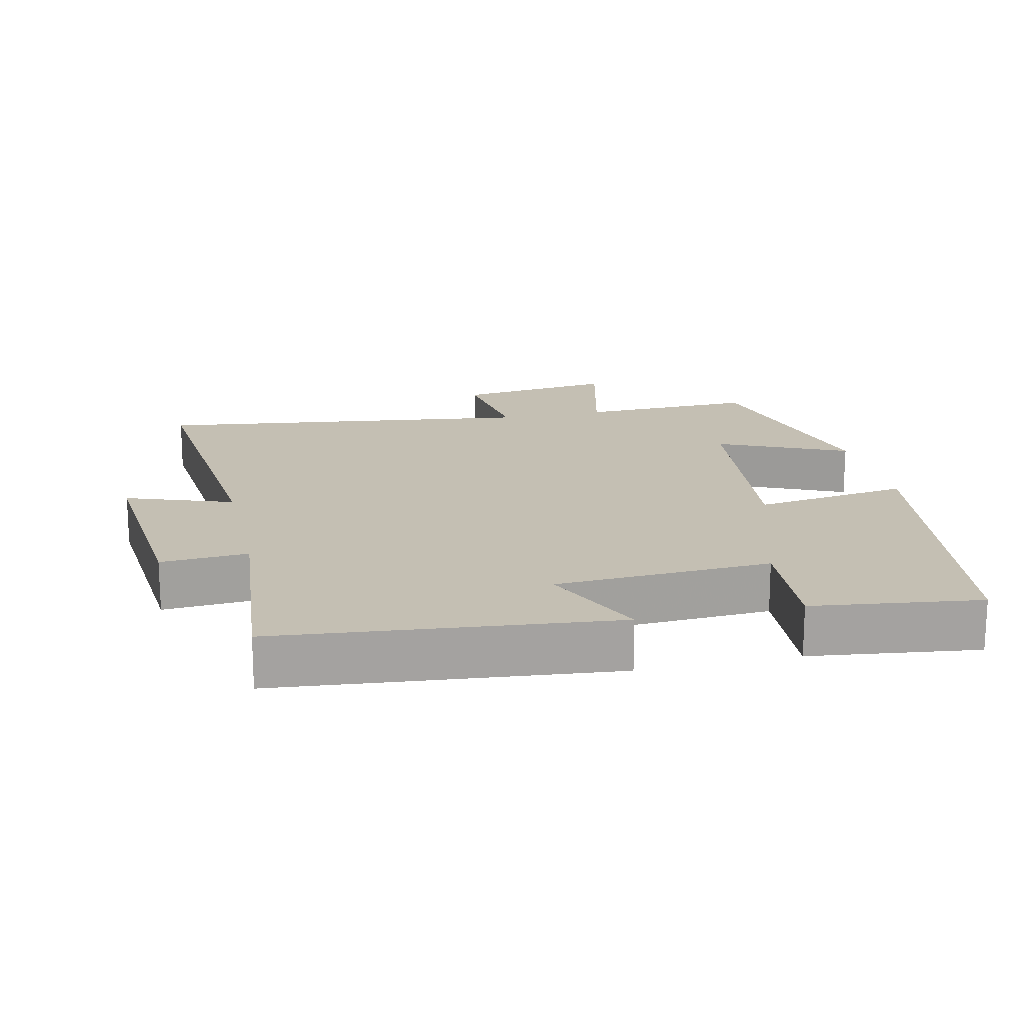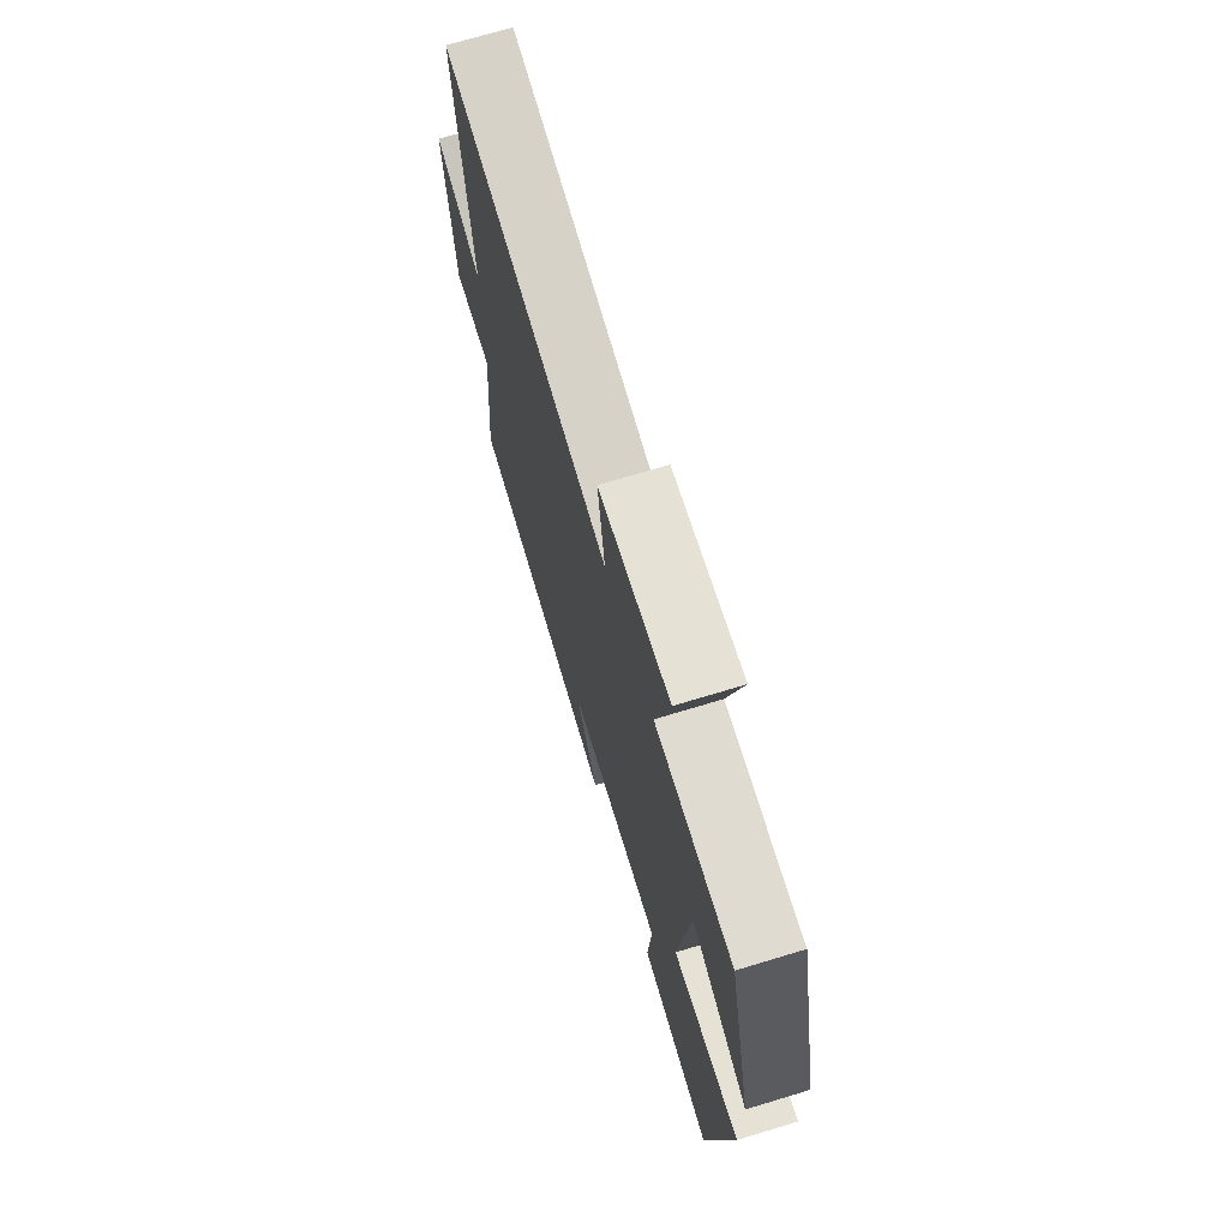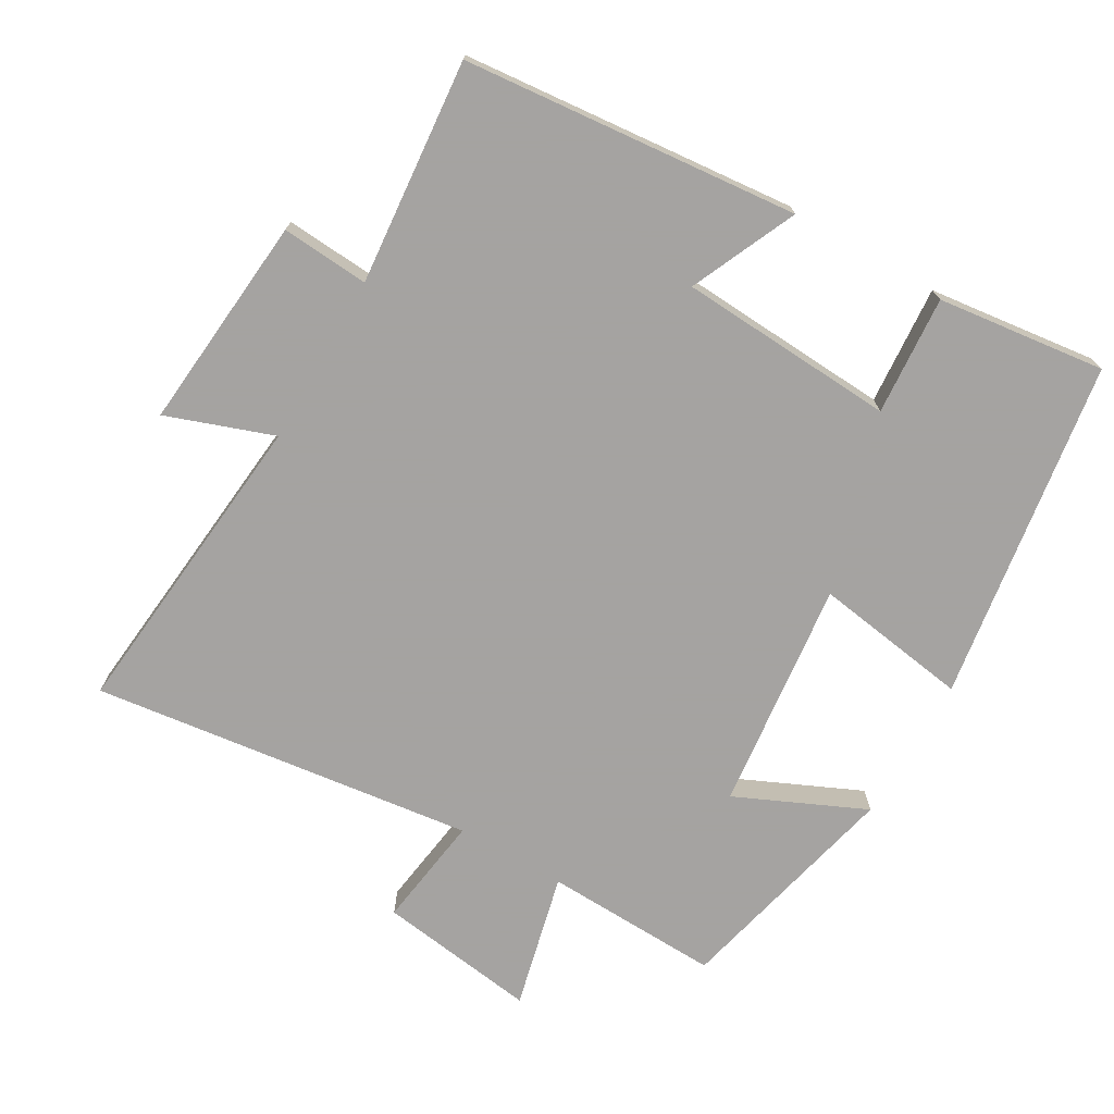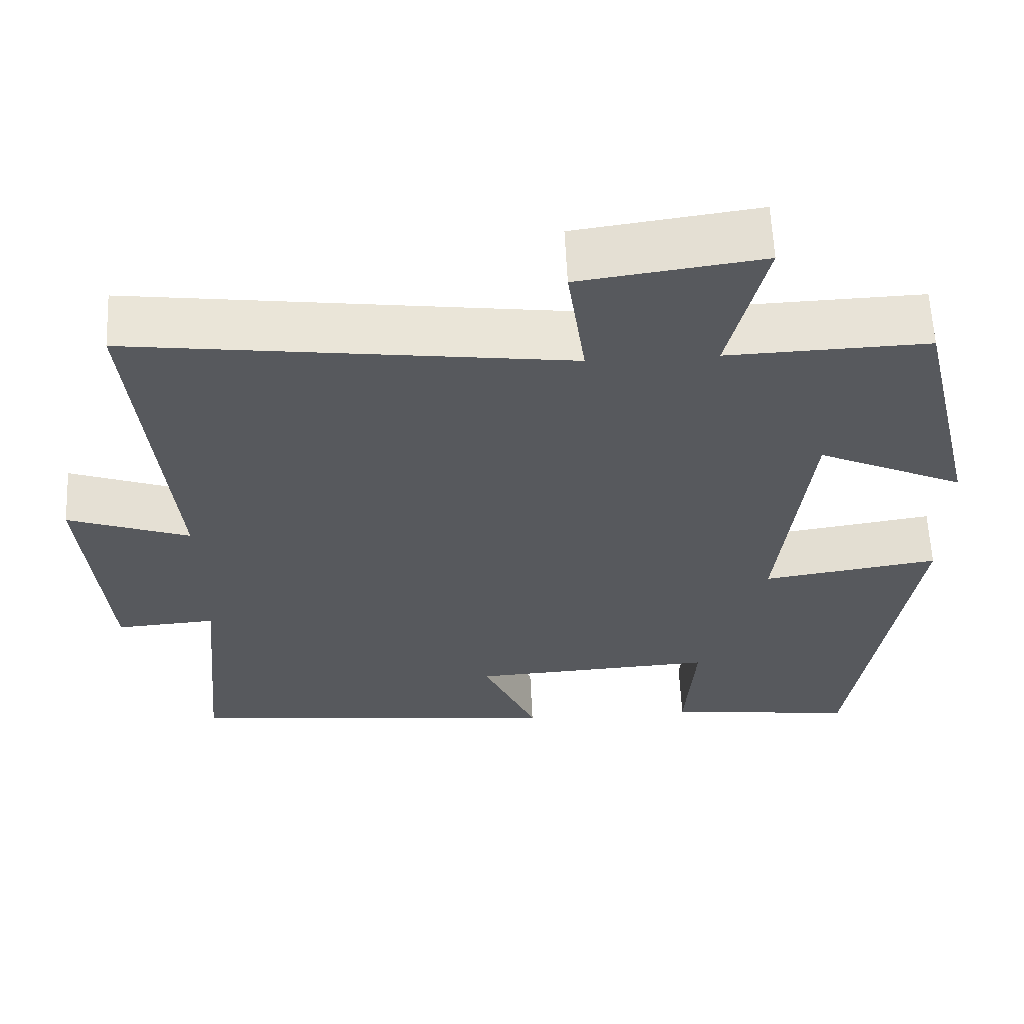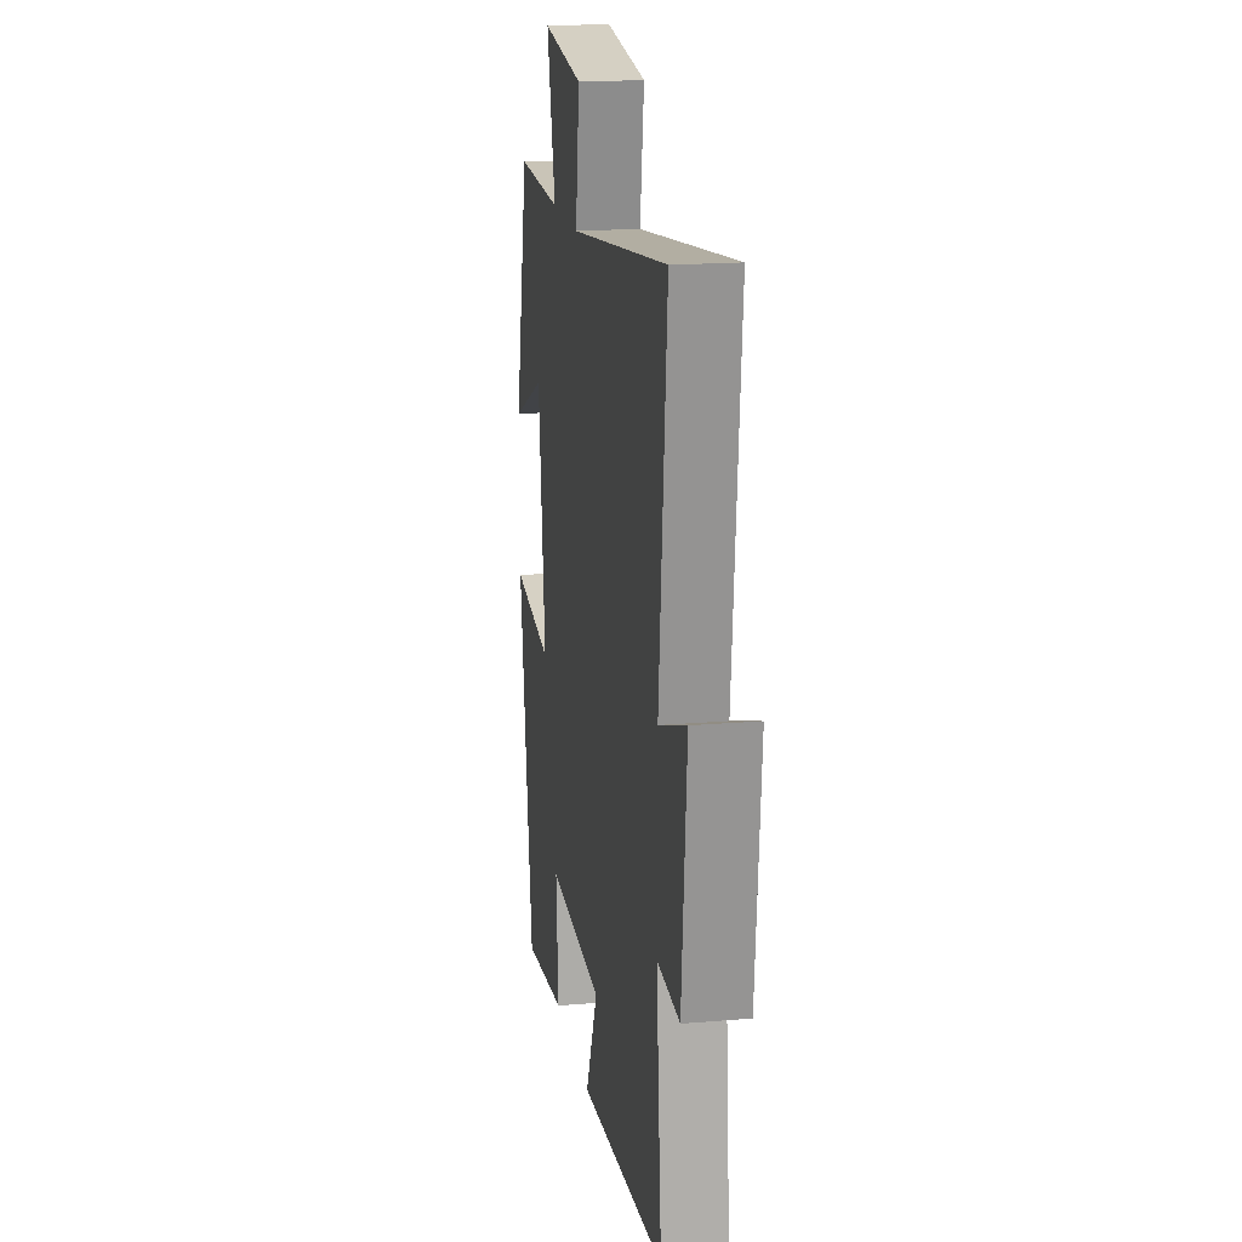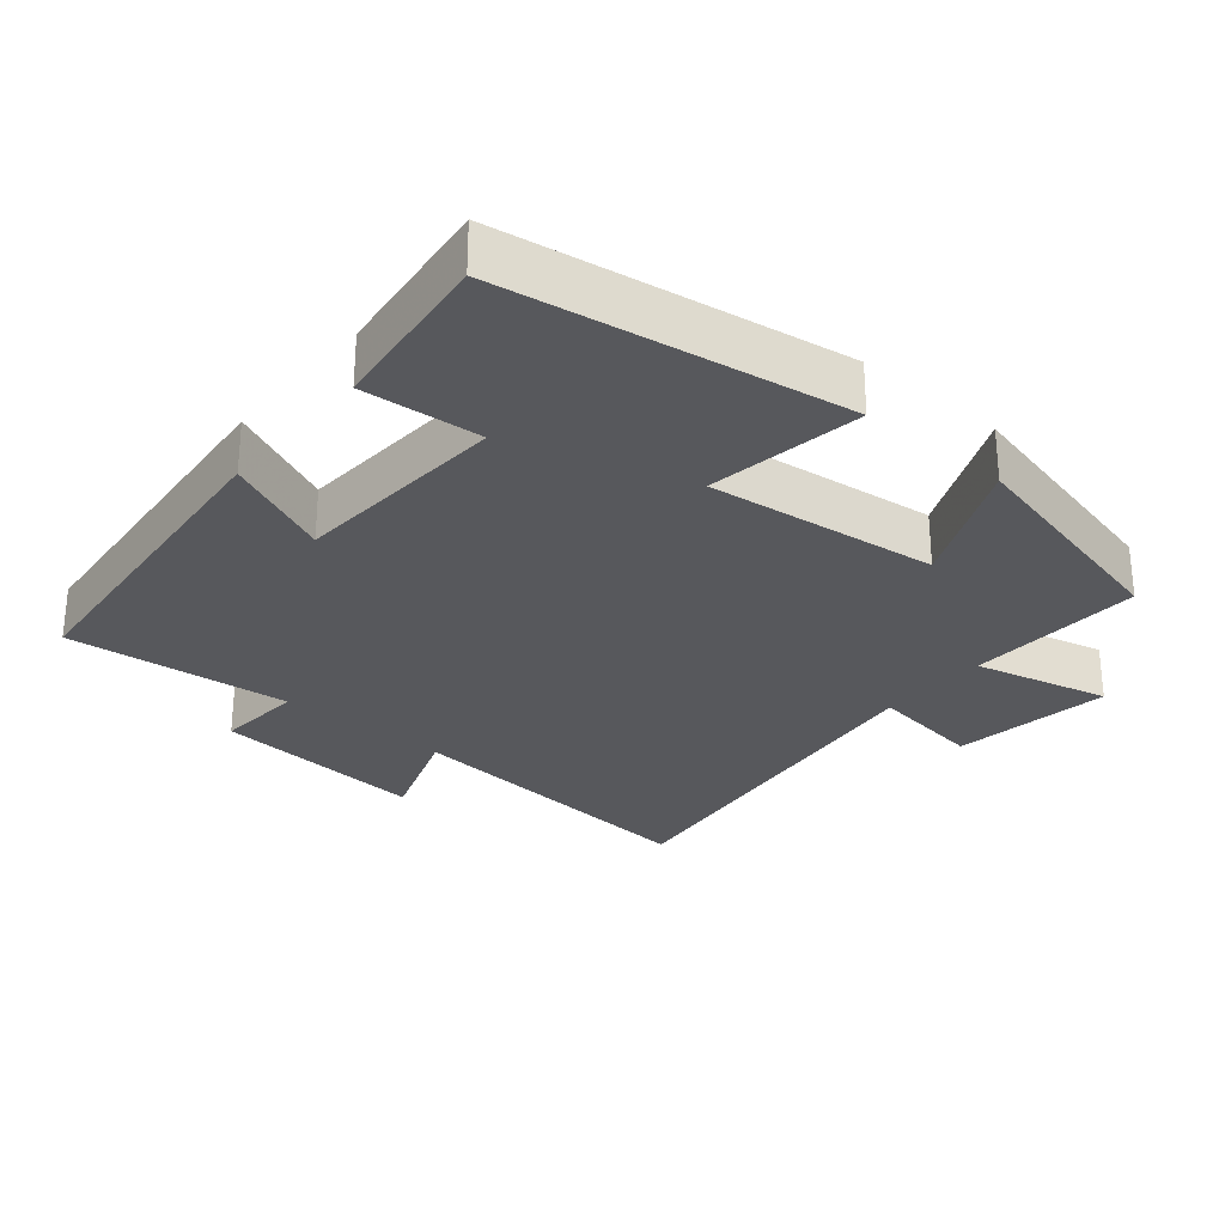
<metadata>
{"format":"obj","ext":"obj","renderer":"f3d","projection":"perspective","resolution":1024,"background":"white","views":[{"elev":17.7,"azim":167.4,"up":"+Y"},{"elev":71.6,"azim":-106.8,"up":"+Z"},{"elev":-73.1,"azim":149.9,"up":"+Y"},{"elev":60.6,"azim":177.4,"up":"+Z"},{"elev":18.0,"azim":80.5,"up":"+Z"},{"elev":-28.4,"azim":-130.0,"up":"+Y"}]}
</metadata>
<code>
v 0.544 0.07 0.57
v 0.5 0.07 0.115
v 0.654 0.07 0.17
v 0.626 0.07 -0.14
v 0.5 0.07 -0.131
v 0.53 0.07 -0.454
v 0.047 0.07 -0.5
v 0.116 0.07 -0.347
v -0.196 0.07 -0.329
v -0.183 0.07 -0.5
v -0.425 0.07 -0.53
v -0.5 0.07 -0.038
v -0.276 0.07 -0.072
v -0.314 0.07 0.26
v -0.5 0.07 0.176
v -0.421 0.07 0.509
v -0.167 0.07 0.5
v -0.214 0.07 0.695
v 0.016 0.07 0.663
v -0.007 0.07 0.5
v 0.544 0 0.57
v 0.5 0 0.115
v 0.654 0 0.17
v 0.626 0 -0.14
v 0.5 0 -0.131
v 0.53 0 -0.454
v 0.047 0 -0.5
v 0.116 0 -0.347
v -0.196 0 -0.329
v -0.183 0 -0.5
v -0.425 0 -0.53
v -0.5 0 -0.038
v -0.276 0 -0.072
v -0.314 0 0.26
v -0.5 0 0.176
v -0.421 0 0.509
v -0.167 0 0.5
v -0.214 0 0.695
v 0.016 0 0.663
v -0.007 0 0.5
f 17 18 19 20
f 14 15 16 17
f 13 14 17 20
f 11 12 13
f 10 11 13
f 9 10 13
f 20 1 2
f 13 20 2
f 9 13 2
f 8 9 2
f 5 6 7 8
f 2 3 4 5
f 2 5 8
f 40 39 38 37
f 37 36 35 34
f 40 37 34 33
f 33 32 31
f 33 31 30
f 33 30 29
f 22 21 40
f 22 40 33
f 22 33 29
f 22 29 28
f 28 27 26 25
f 25 24 23 22
f 28 25 22
f 1 21 22 2
f 2 22 23 3
f 3 23 24 4
f 4 24 25 5
f 5 25 26 6
f 6 26 27 7
f 7 27 28 8
f 8 28 29 9
f 9 29 30 10
f 10 30 31 11
f 11 31 32 12
f 12 32 33 13
f 13 33 34 14
f 14 34 35 15
f 15 35 36 16
f 16 36 37 17
f 17 37 38 18
f 18 38 39 19
f 19 39 40 20
f 20 40 21 1

</code>
